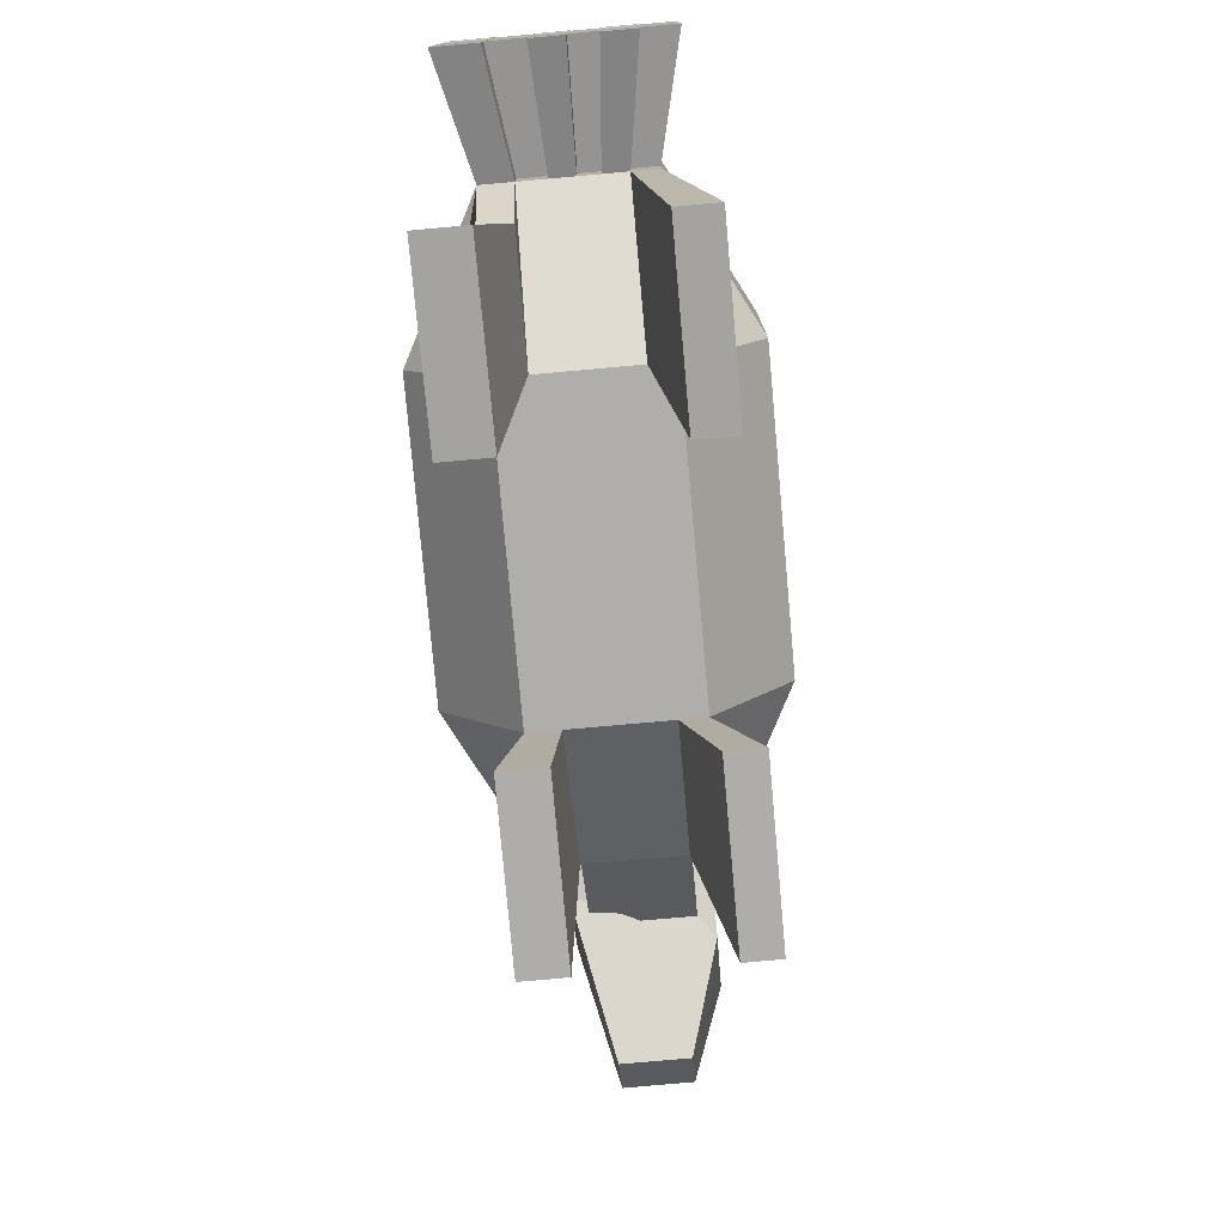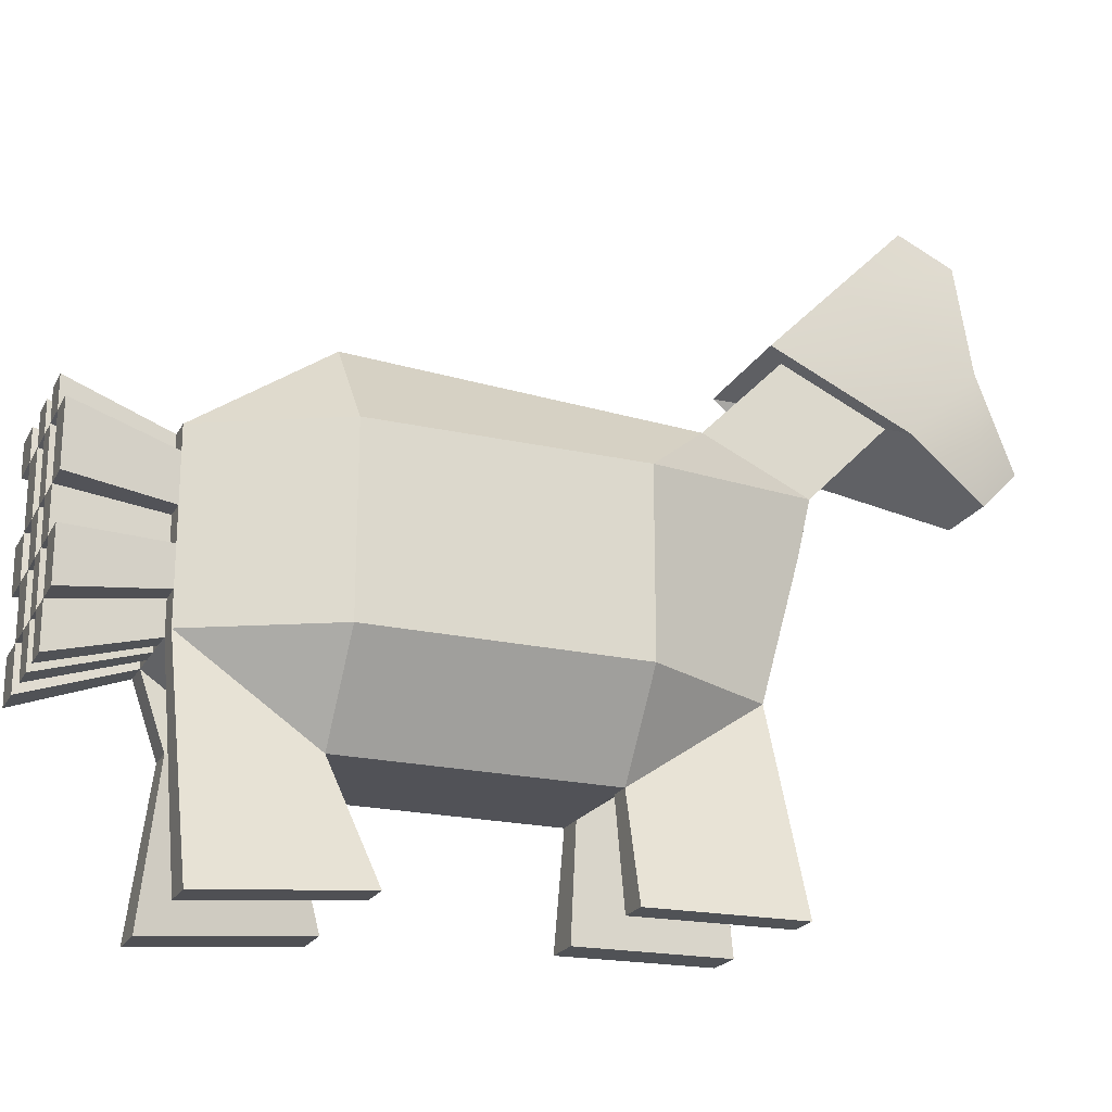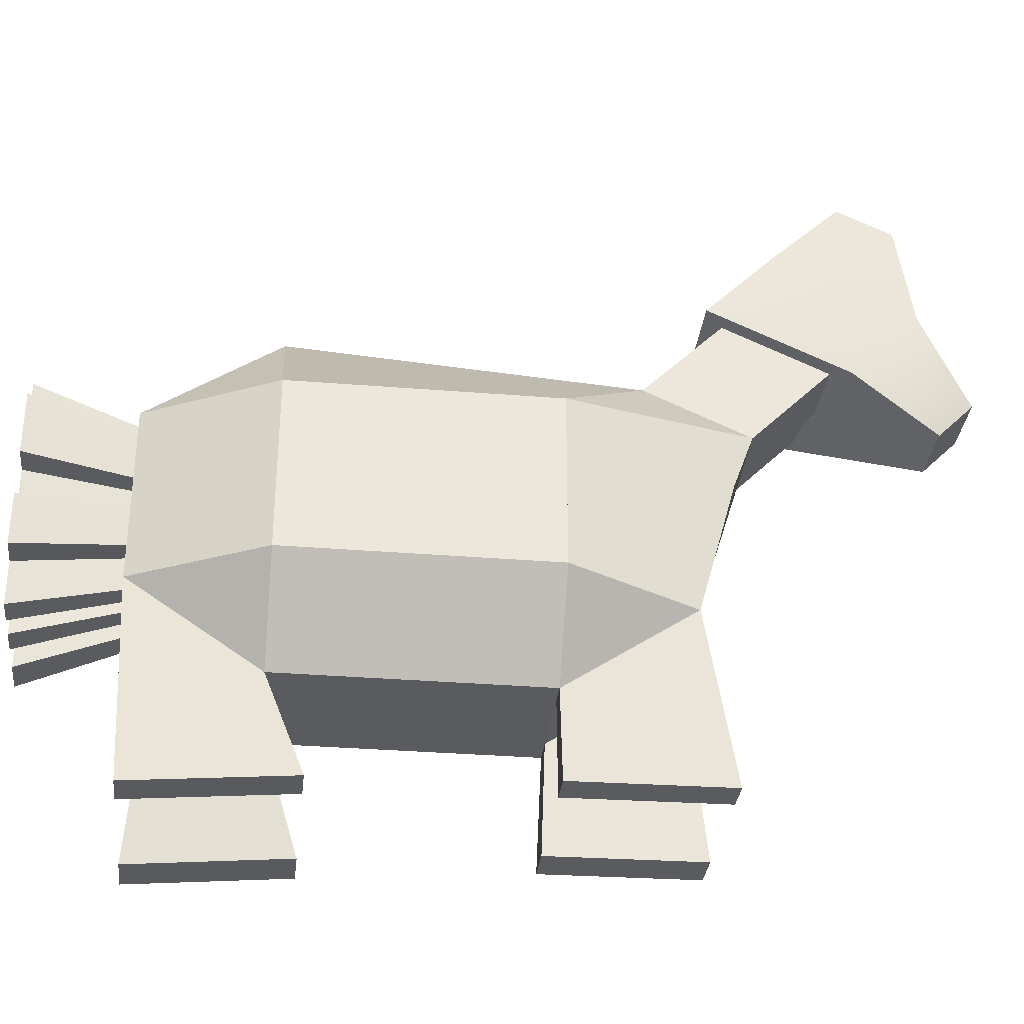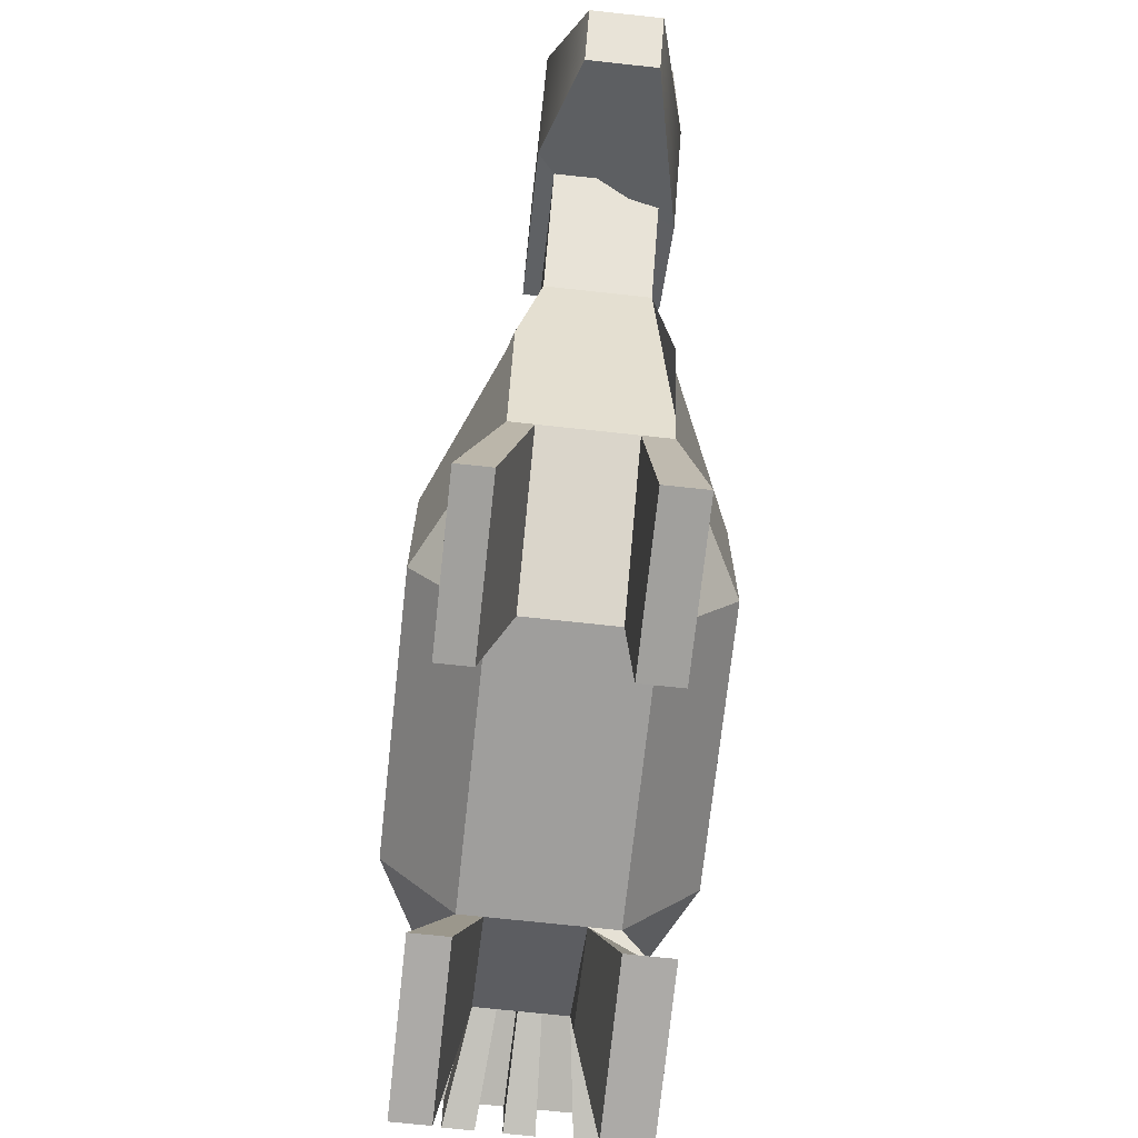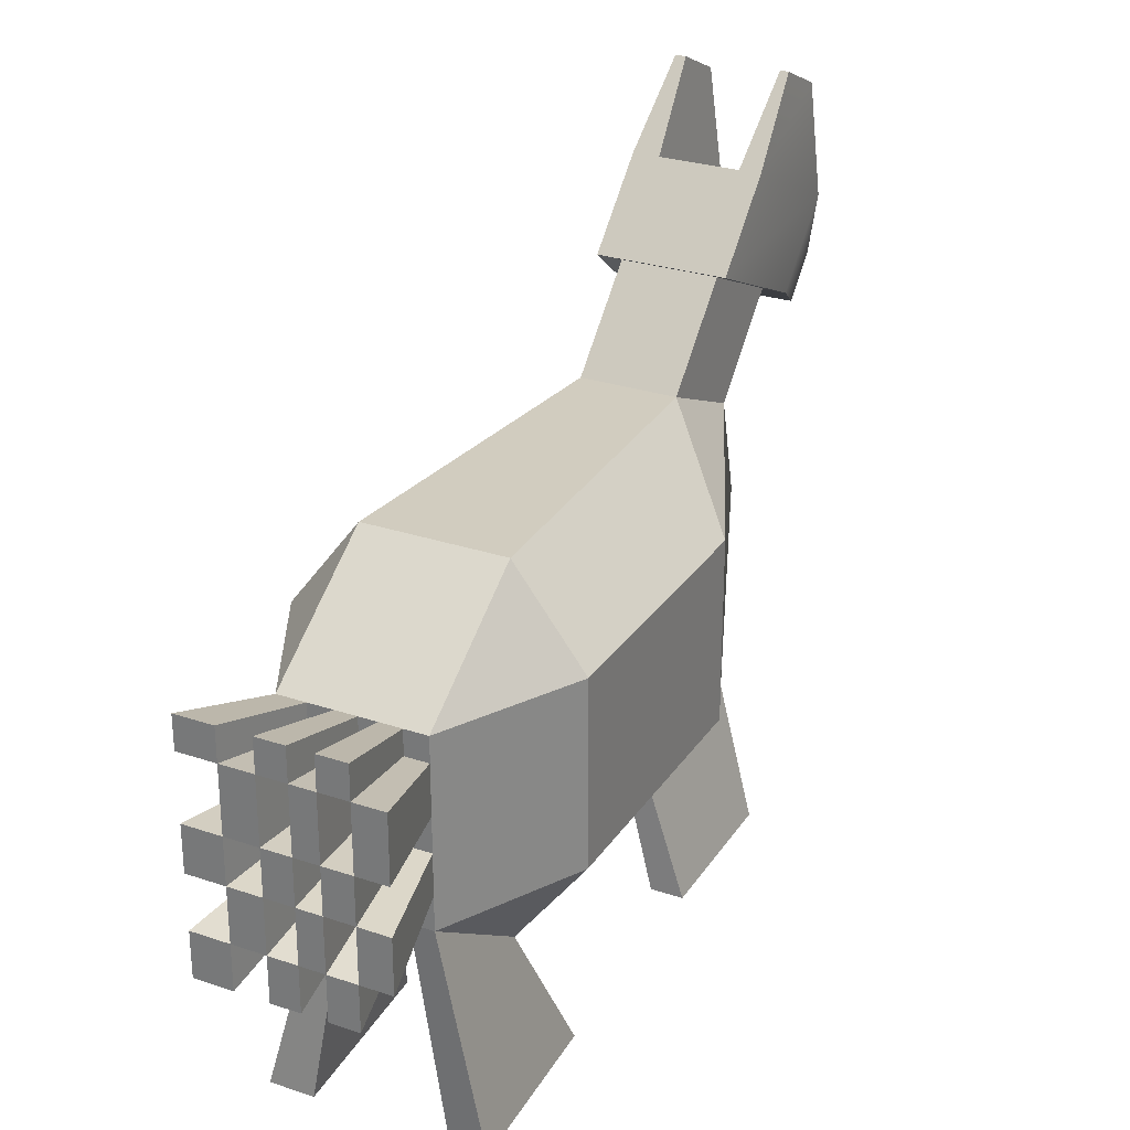
<metadata>
{"format":"obj","ext":"obj","renderer":"f3d","projection":"perspective","resolution":1024,"background":"white","views":[{"elev":-77.8,"azim":-174.9,"up":"+Y"},{"elev":-21.4,"azim":-111.8,"up":"+Y"},{"elev":-33.0,"azim":-96.4,"up":"+Y"},{"elev":-71.0,"azim":-6.2,"up":"+Y"},{"elev":27.9,"azim":-153.0,"up":"+Y"}]}
</metadata>
<code>
g default
v -1.747 3.1 3.359
v -1.747 5.394 6.717
v -3.493 5.394 3.359
v 3.493 5.394 3.359
v 1.747 5.394 6.717
v 1.747 3.1 3.359
v -3.493 9.983 3.359
v -1.211 10.79 8.363
v -1.211 12.05 5.63
v 1.211 12.05 5.63
v 1.211 10.79 8.363
v 3.493 9.983 3.359
v -3.493 9.983 -3.359
v -1.747 12.28 -3.359
v -1.747 9.983 -6.717
v 1.747 9.983 -6.717
v 1.747 12.28 -3.359
v 3.493 9.983 -3.359
v -3.493 5.394 -3.359
v -1.747 5.394 -6.717
v -1.747 3.1 -3.359
v 1.747 3.1 -3.359
v 1.747 5.394 -6.717
v 3.493 5.394 -3.359
v -1.211 14.2 7.746
v -1.211 12.95 10.48
v 1.211 12.95 10.48
v 1.211 14.2 7.746
v -1.62 14.41 7.283
v -1.62 12.73 10.94
v 1.62 12.54 9.619
v 1.62 14.41 7.283
v -1.62 16.31 9.144
v -1.62 14.63 12.8
v 1.62 14.43 11.48
v 1.62 16.31 9.144
v -0.8299 11.52 13.31
v 0.8299 11.52 13.31
v 0.8299 12.49 14.26
v -0.8299 12.49 14.26
v -1.076 16.31 9.144
v -1.076 14.63 12.8
v -0.5509 12.49 14.26
v -0.5509 11.52 13.31
v -1.076 12.73 10.94
v -0.8035 12.95 10.48
v -0.8035 10.79 8.363
v -1.159 5.394 6.717
v -1.159 3.1 3.359
v -1.159 3.1 -3.359
v -1.159 5.394 -6.717
v -1.159 9.983 -6.717
v -1.159 12.28 -3.359
v -0.8035 12.05 5.63
v -0.8035 14.2 7.746
v -1.076 14.41 7.283
v 2.247 9.983 -5.755
v 2.247 5.394 -5.755
v 0.9497 16.31 9.144
v 0.9497 14.63 12.8
v 0.4864 12.49 14.26
v 0.4864 11.52 13.31
v 0.9497 12.73 10.94
v 0.7095 12.95 10.48
v 0.7095 10.79 8.363
v 1.024 5.394 6.717
v 1.024 3.1 3.359
v 1.024 3.1 -3.359
v 1.024 5.394 -6.717
v 1.024 9.983 -6.717
v 1.024 12.28 -3.359
v 1.024 11.36 3.927
v 0.7095 14.2 7.746
v 0.9497 14.41 7.283
v 1.155 18.17 10.98
v 1.155 17.5 12.45
v 1.423 17.5 12.45
v 1.423 18.17 10.98
v -1.46 18.17 10.98
v -1.46 17.5 12.45
v -1.242 17.5 12.45
v -1.242 18.17 10.98
v 1.024 5.394 6.717
v 1.024 3.1 3.359
v 1.747 3.1 3.359
v 1.747 5.394 6.717
v 1.024 3.1 -3.359
v 1.024 3.571 -6.081
v 1.747 3.571 -6.081
v 2.435 2.651 -3.833
v -1.747 5.394 -6.717
v -3.493 5.394 -3.359
v -1.747 3.1 -3.359
v 1.211 12.05 5.63
v 0.7095 12.05 5.63
v 0.7095 14.2 7.746
v 1.211 14.2 7.746
v -0.8035 12.05 5.63
v -0.8035 14.2 7.746
v -1.747 5.394 6.717
v -1.747 3.1 3.359
v -1.159 3.1 3.359
v -1.159 5.394 6.717
v 1.177 0.3045 7.255
v 1.177 0.2621 3.279
v 2.193 0.2621 3.279
v 2.193 0.3045 7.255
v 1.579 0.08929 -2.364
v 1.579 -0.2628 -6.409
v 2.695 -0.2628 -6.409
v 2.695 0.08929 -2.364
v -2.713 0.3045 7.255
v -2.713 0.2621 3.279
v -1.888 0.2621 3.279
v -1.888 0.3045 7.255
v -2.695 0.08929 -2.364
v -2.695 -0.2628 -6.409
v -1.789 -0.2628 -6.409
v -1.789 0.08929 -2.364
v 1.024 9.359 -6.717
v 1.747 9.359 -6.717
v 3.493 9.359 -3.359
v 3.493 9.359 3.359
v 1.747 8.986 7.713
v -1.747 8.986 7.713
v -3.493 9.359 3.359
v -3.493 9.359 -3.359
v -1.747 9.359 -6.717
v -1.159 9.359 -6.717
v -1.747 5.294 6.569
v -1.747 5.294 6.569
v -2.713 0.3026 7.08
v -1.888 0.3026 7.08
v -1.159 5.294 6.569
v -1.159 5.294 6.569
v 1.024 5.294 6.569
v 1.024 5.294 6.569
v 1.177 0.3026 7.08
v 2.193 0.3026 7.08
v 1.747 5.294 6.569
v 1.747 5.294 6.569
v 1.024 8.13 -6.717
v 1.747 8.13 -6.717
v 3.493 8.13 -3.359
v 3.493 8.13 3.359
v 1.747 7.873 7.404
v -1.747 7.873 7.404
v -3.493 8.13 3.359
v -3.493 8.13 -3.359
v -1.747 8.13 -6.717
v -1.159 8.13 -6.717
v 1.024 7.268 -6.717
v 1.747 7.268 -6.717
v 3.493 7.268 -3.359
v 3.493 7.268 3.359
v 1.747 7.092 7.188
v -1.747 7.092 7.188
v -3.493 7.268 3.359
v -3.493 7.268 -3.359
v -1.747 7.268 -6.717
v -1.159 7.268 -6.717
v 1.024 6.251 -6.717
v 1.747 6.251 -6.717
v 3.493 6.251 -3.359
v 3.493 6.251 3.359
v 1.747 6.171 6.932
v -1.747 6.171 6.932
v -3.493 6.251 3.359
v -3.493 6.251 -3.359
v -1.747 6.251 -6.717
v -1.159 6.251 -6.717
v 0.3945 9.983 -6.717
v 0.3945 12.28 -3.359
v 0.3945 11.36 3.927
v 0.2734 12.05 5.63
v 0.2734 14.2 7.746
v 0.2734 14.2 7.746
v 0.366 14.41 7.283
v 0.366 16.31 9.144
v 0.366 14.63 12.8
v 0.1875 12.49 14.26
v 0.1875 11.52 13.31
v 0.366 12.73 10.94
v 0.2734 12.95 10.48
v 0.2734 10.79 8.363
v 0.3945 5.394 6.717
v 0.3945 3.1 3.359
v 0.3945 3.1 -3.359
v 0.3945 5.394 -6.717
v 0.3945 6.251 -6.717
v 0.3945 7.268 -6.717
v 0.3945 8.13 -6.717
v 0.3945 9.359 -6.717
v -0.1457 9.983 -6.717
v -0.1457 12.28 -3.359
v -0.1457 11.36 3.927
v -0.101 12.05 5.63
v -0.101 14.2 7.746
v -0.101 14.2 7.746
v -0.1351 14.41 7.283
v -0.1351 16.31 9.144
v -0.1351 14.63 12.8
v -0.06921 12.49 14.26
v -0.06921 11.52 13.31
v -0.1351 12.73 10.94
v -0.101 12.95 10.48
v -0.101 10.79 8.363
v -0.1457 5.394 6.717
v -0.1457 3.1 3.359
v -0.1457 3.1 -3.359
v -0.1457 5.394 -6.717
v -0.1457 6.251 -6.717
v -0.1457 7.268 -6.717
v -0.1457 8.13 -6.717
v -0.1457 9.359 -6.717
v -0.6101 9.983 -6.717
v -0.6101 12.28 -3.359
v -0.6101 11.36 3.927
v -0.4229 12.05 5.63
v -0.4229 14.2 7.746
v -0.4229 14.2 7.746
v -0.5661 14.41 7.283
v -0.5661 16.31 9.144
v -0.5661 14.63 12.8
v -0.2899 12.49 14.26
v -0.2899 11.52 13.31
v -0.5661 12.73 10.94
v -0.4229 12.95 10.48
v -0.4229 10.79 8.363
v -0.6101 5.394 6.717
v -0.6101 3.1 3.359
v -0.6101 3.1 -3.359
v -0.6101 5.394 -6.717
v -0.6101 6.251 -6.717
v -0.6101 7.268 -6.717
v -0.6101 8.13 -6.717
v -0.6101 9.359 -6.717
v 1.378 5.753 -9.34
v 2.351 5.753 -9.34
v 2.351 4.6 -9.34
v 1.378 4.6 -9.34
v 2.351 10.78 -9.34
v 1.378 10.78 -9.34
v 2.351 9.937 -9.34
v 1.378 9.937 -9.34
v -2.351 9.937 -9.34
v -1.561 9.937 -9.34
v -1.561 8.283 -9.34
v -2.351 8.283 -9.34
v 0.5311 9.937 -9.34
v 1.378 9.937 -9.34
v 1.378 8.283 -9.34
v 0.5311 8.283 -9.34
v 1.378 8.283 -9.34
v 2.351 8.283 -9.34
v 2.351 7.123 -9.34
v 1.378 7.123 -9.34
v -2.351 7.123 -9.34
v -1.561 7.123 -9.34
v -1.561 5.753 -9.34
v -2.351 5.753 -9.34
v 0.5311 7.123 -9.34
v 1.378 7.123 -9.34
v 1.378 5.753 -9.34
v 0.5311 5.753 -9.34
v -0.1961 5.753 -9.34
v 0.5311 5.753 -9.34
v 0.5311 4.6 -9.34
v -0.1961 4.6 -9.34
v -0.1961 8.283 -9.34
v 0.5311 8.283 -9.34
v 0.5311 7.123 -9.34
v -0.1961 7.123 -9.34
v -0.1961 9.937 -9.34
v -0.1961 10.78 -9.34
v 0.5311 10.78 -9.34
v 0.5311 9.937 -9.34
v -0.8214 7.123 -9.34
v -0.1961 7.123 -9.34
v -0.1961 5.753 -9.34
v -0.8214 5.753 -9.34
v -0.8214 9.937 -9.34
v -0.1961 9.937 -9.34
v -0.1961 8.283 -9.34
v -0.8214 8.283 -9.34
v -1.561 5.753 -9.34
v -0.8214 5.753 -9.34
v -0.8214 4.6 -9.34
v -1.561 4.6 -9.34
v -1.561 8.283 -9.34
v -0.8214 8.283 -9.34
v -0.8214 7.123 -9.34
v -1.561 7.123 -9.34
v -0.8214 10.78 -9.34
v -1.561 10.78 -9.34
v -0.8214 9.937 -9.34
v -1.561 9.937 -9.34
v -1.211 14.2 7.746
v -1.211 12.95 10.48
v 0.7095 12.95 10.48
v 1.211 12.95 10.48
v 0.2734 12.95 10.48
v -0.101 12.95 10.48
v -0.4229 12.95 10.48
v -0.8035 12.95 10.48
v 1.211 14.2 7.746
v -0.8035 14.2 7.746
v -0.4229 14.2 7.746
v -0.101 14.2 7.746
v 0.2734 14.2 7.746
v 0.7095 14.2 7.746
g Pinata
f 1 3 19 21
f 104 138 139 107
f 168 3 2 167 157 147 125 8 7 126 148 158
f 4 6 22 24
f 166 5 4 165 155 145 123 12 11 124 146 156
f 7 9 14 13
f 75 76 77 78
f 10 12 18 17
f 170 20 19 169 159 149 127 13 15 128 150 160
f 53 217 195 173 71 17 16 70 172 194 216 52 15 14
f 58 23 163 153 143 121 16 57 18 122 144 154 164 24
f 108 109 110 111
f 66 5 166 156 146 124 11 65 185 207 229 47 8 125 147 157 167 2 48 230 208 186
f 54 218 196 174 72 10 17 71 173 195 217 53 14 9
f 238 239 240 241
f 50 232 210 188 68 22 6 67 187 209 231 49 1 21
f 165 4 24 164 154 144 122 18 12 123 145 155
f 169 19 3 168 158 148 126 7 13 127 149 159
f 1 130 2 3
f 4 5 141 6
f 7 8 9
f 10 11 12
f 13 14 15
f 16 17 18 57
f 92 91 93
f 22 23 58 24
f 9 8 299 298
f 65 11 301 300 302 303 304 305 299 8 47 229 207 185
f 11 10 306 301
f 99 220 198 176 96 97 94 95 175 197 219 98 54 9 298 307
f 25 26 30 29
f 64 27 31 63 183 205 227 45 30 26 46 228 206 184
f 27 28 32 31
f 56 222 200 178 74 32 28 73 177 199 221 55 25 29
f 29 30 34 33
f 62 38 39 61 181 203 225 43 40 37 44 226 204 182
f 31 32 36 35
f 41 223 201 179 59 36 32 74 178 200 222 56 29 33
f 45 227 205 183 63 31 38 62 182 204 226 44 37 30
f 31 35 39 38
f 61 39 35 60 180 202 224 42 34 40 43 225 203 181
f 34 30 37 40
f 79 80 81 82
f 133 115 112 132 113 114
f 116 117 118 119
f 170 171 51 20
f 180 60 59 179 201 223 41 42 224 202
f 136 66 186 208 230 48 135 49 231 209 187 67
f 189 69 68 188 210 232 50 51 233 211
f 190 162 69 189
f 59 60 76 75
f 60 35 77 76
f 35 36 78 77
f 36 59 75 78
f 33 34 80 79
f 34 42 81 80
f 42 41 82 81
f 41 33 79 82
f 66 136 137 83
f 67 6 85 84
f 141 5 86 140
f 5 66 83 86
f 68 69 88 87
f 69 23 89 88
f 23 22 90 89
f 22 68 87 90
f 19 20 91 92
f 20 21 93 91
f 21 19 92 93
f 95 94 10 72 174 196 218 54 98 219 197 175
f 306 10 94 97
f 96 176 198 220 99 307 308 309 310 311 306 97
f 131 100 2 130 1 101
f 1 49 102 101
f 135 48 103 134 102 49
f 48 2 100 103
f 83 137 138 104
f 84 85 106 105
f 107 139 140 86 83 104
f 87 88 109 108
f 88 89 110 109
f 89 90 111 110
f 90 87 108 111
f 132 112 100 131 101 113
f 101 102 114 113
f 134 103 115 133 114 102
f 103 100 112 115
f 21 20 117 116
f 20 51 118 117
f 51 50 119 118
f 50 21 116 119
f 243 242 244 245
f 15 52 129 128
f 193 172 70 120
f 137 136 67 84
f 138 137 84 105
f 139 138 105 106
f 85 140 139 106
f 6 141 140 85
f 120 121 143 142
f 246 247 248 249
f 250 251 252 253
f 254 255 256 257
f 150 151 161 160
f 192 142 152 191
f 152 153 163 162
f 258 259 260 261
f 262 263 264 265
f 266 267 268 269
f 213 191 190 212
f 270 271 272 273
f 215 193 192 214
f 274 275 276 277
f 234 212 211 233
f 278 279 280 281
f 236 214 213 235
f 282 283 284 285
f 237 216 194 215
f 286 287 288 289
f 161 235 234 171
f 290 291 292 293
f 129 237 236 151
f 295 294 296 297
f 162 163 239 238
f 163 23 240 239
f 23 69 241 240
f 69 162 238 241
f 70 16 242 243
f 16 121 244 242
f 121 120 245 244
f 120 70 243 245
f 128 129 247 246
f 129 151 248 247
f 151 150 249 248
f 150 128 246 249
f 193 120 251 250
f 120 142 252 251
f 142 192 253 252
f 192 193 250 253
f 142 143 255 254
f 143 153 256 255
f 153 152 257 256
f 152 142 254 257
f 160 161 259 258
f 161 171 260 259
f 171 170 261 260
f 170 160 258 261
f 191 152 263 262
f 152 162 264 263
f 162 190 265 264
f 190 191 262 265
f 212 190 267 266
f 190 189 268 267
f 189 211 269 268
f 211 212 266 269
f 214 192 271 270
f 192 191 272 271
f 191 213 273 272
f 213 214 270 273
f 215 194 275 274
f 194 172 276 275
f 172 193 277 276
f 193 215 274 277
f 235 213 279 278
f 213 212 280 279
f 212 234 281 280
f 234 235 278 281
f 237 215 283 282
f 215 214 284 283
f 214 236 285 284
f 236 237 282 285
f 171 234 287 286
f 234 233 288 287
f 233 51 289 288
f 51 171 286 289
f 151 236 291 290
f 236 235 292 291
f 235 161 293 292
f 161 151 290 293
f 52 216 294 295
f 216 237 296 294
f 237 129 297 296
f 129 52 295 297

</code>
